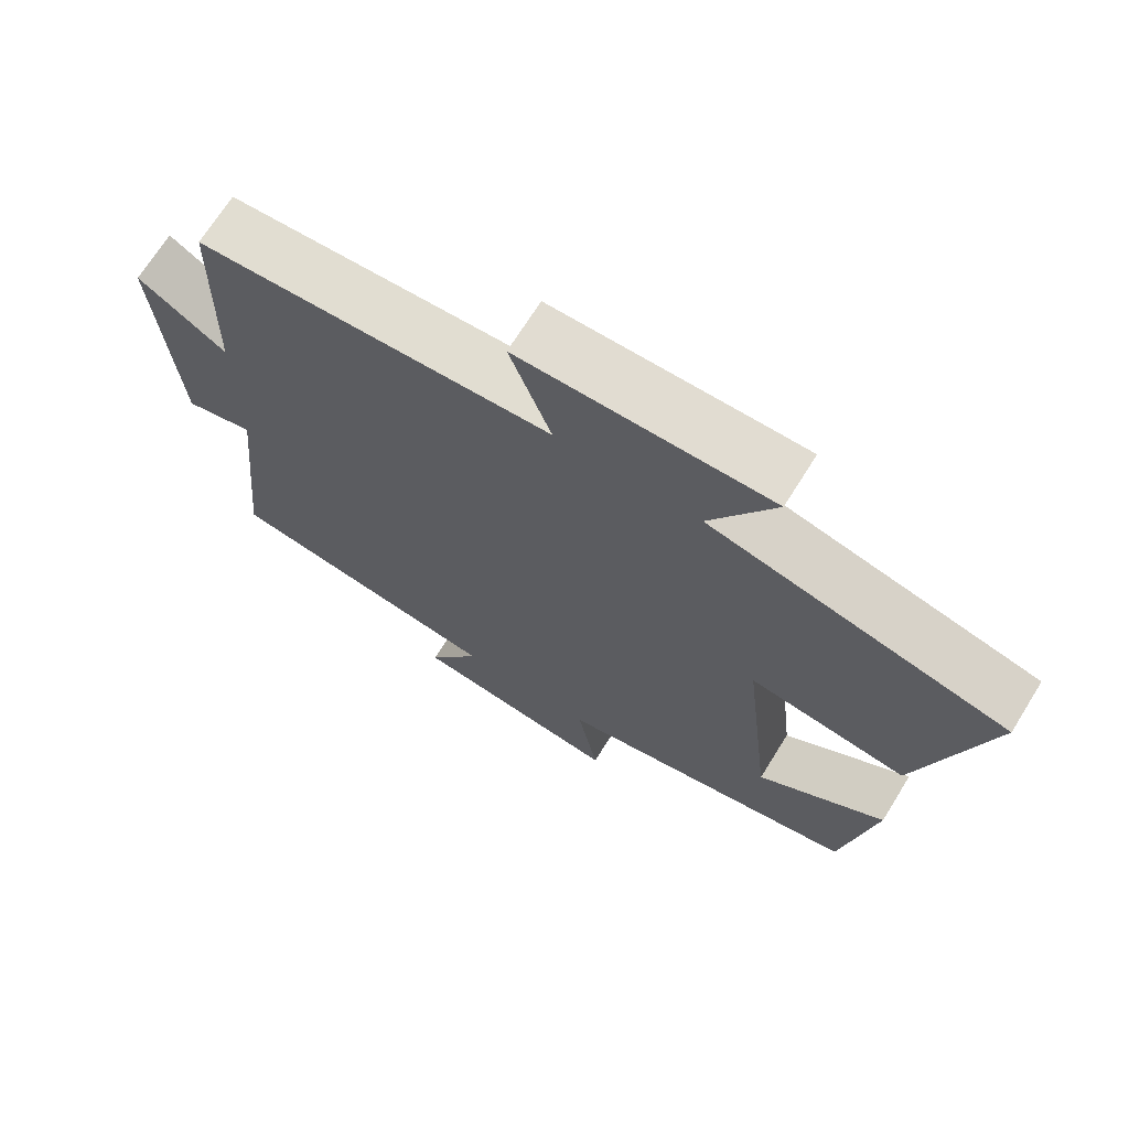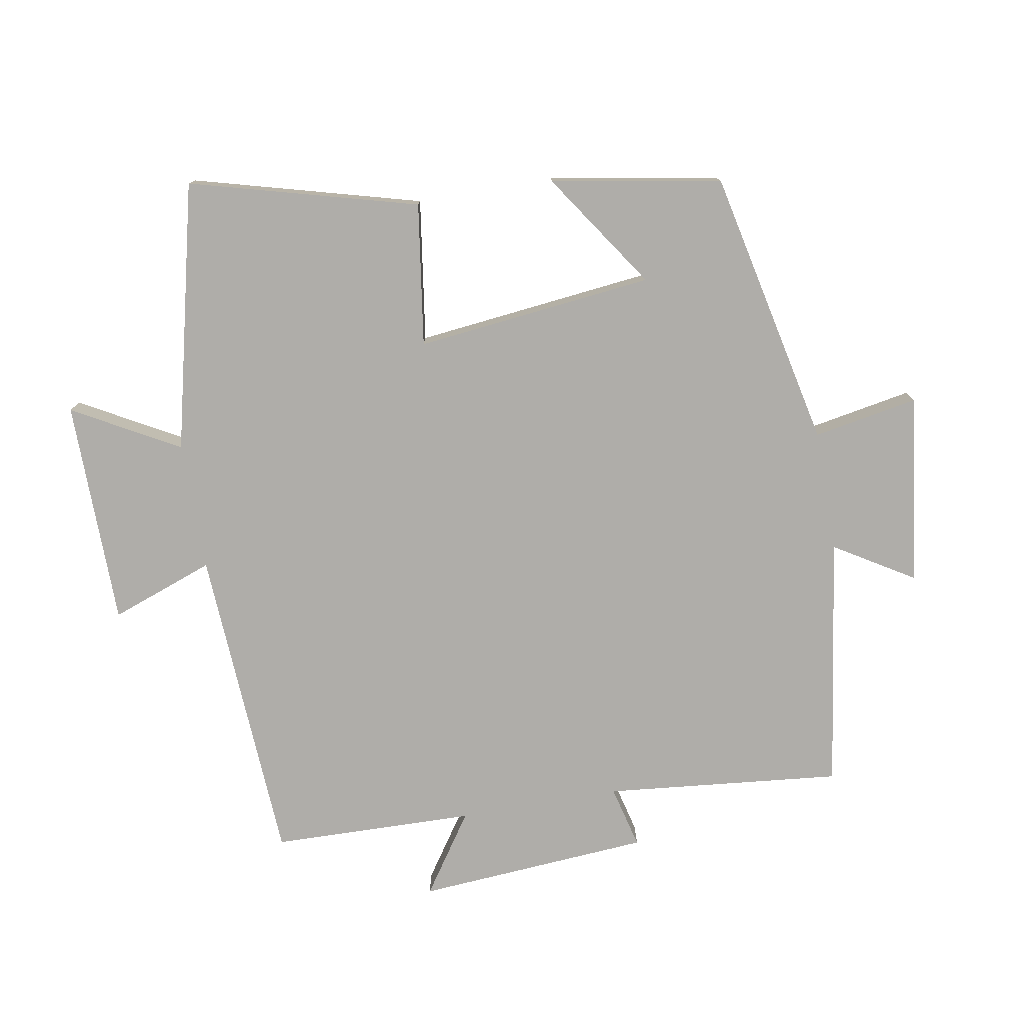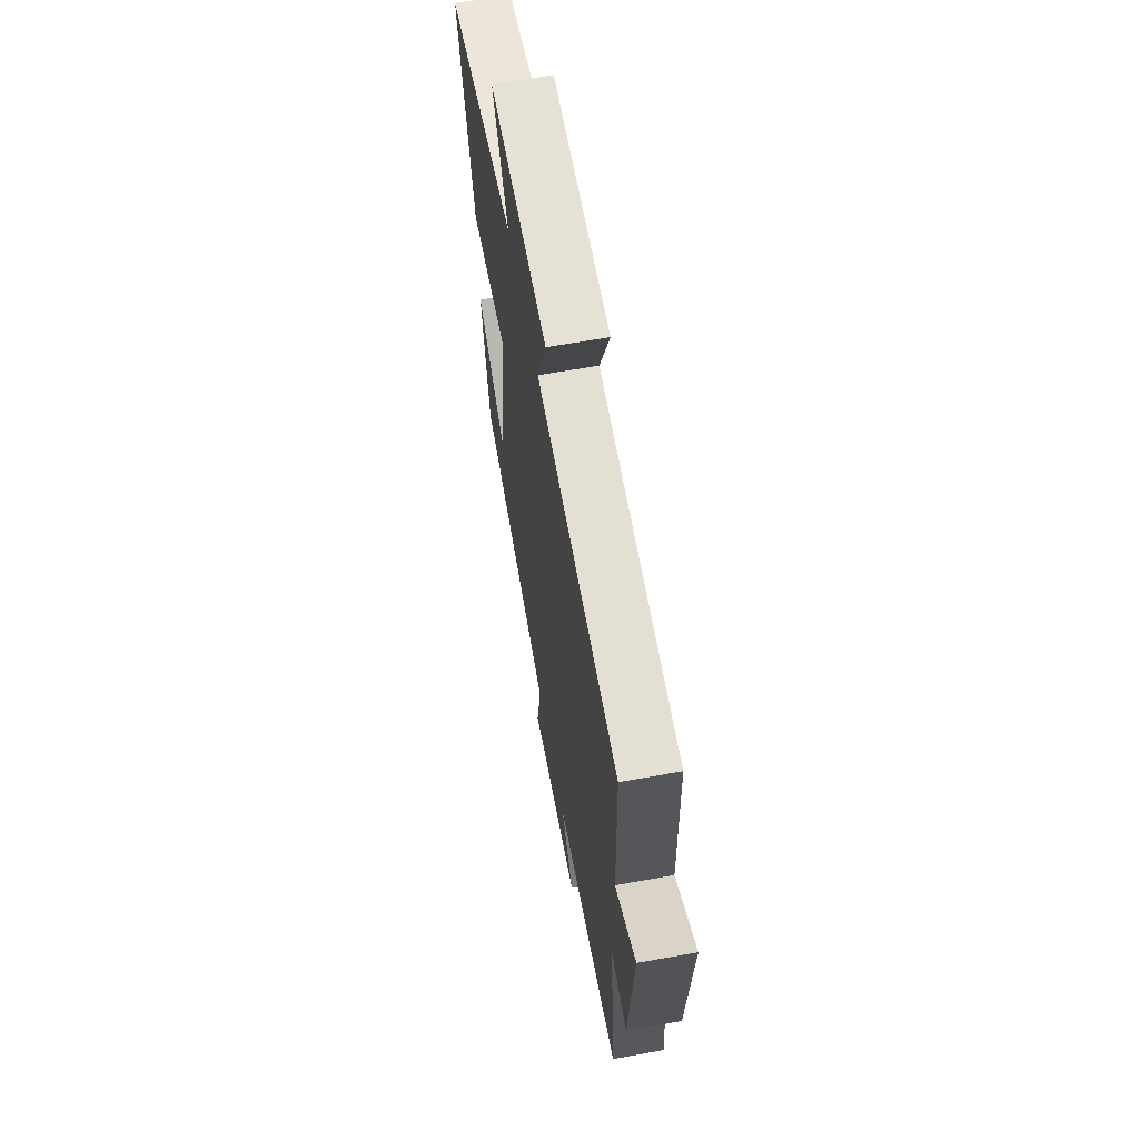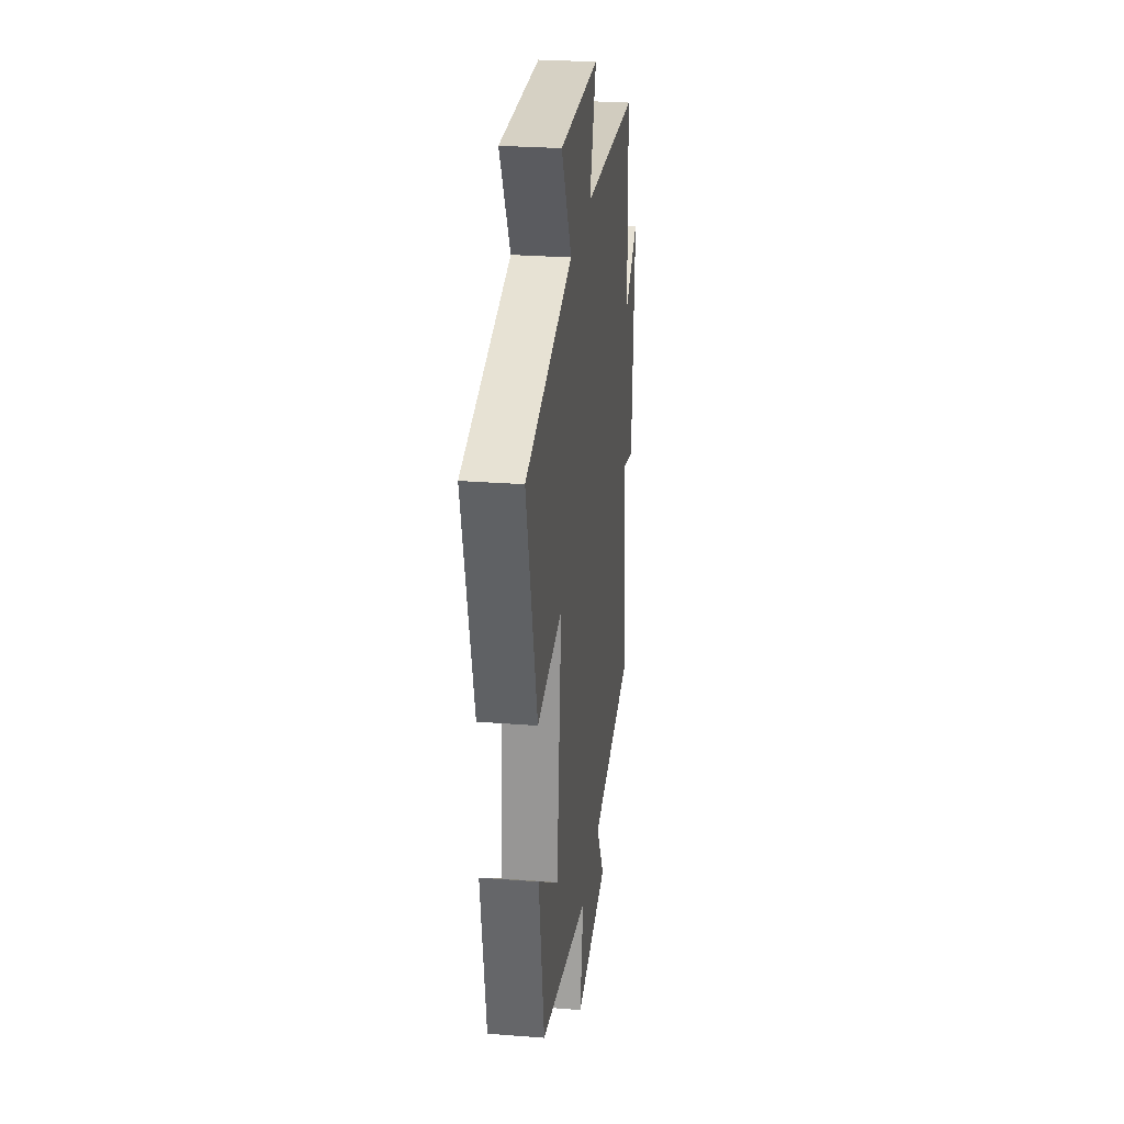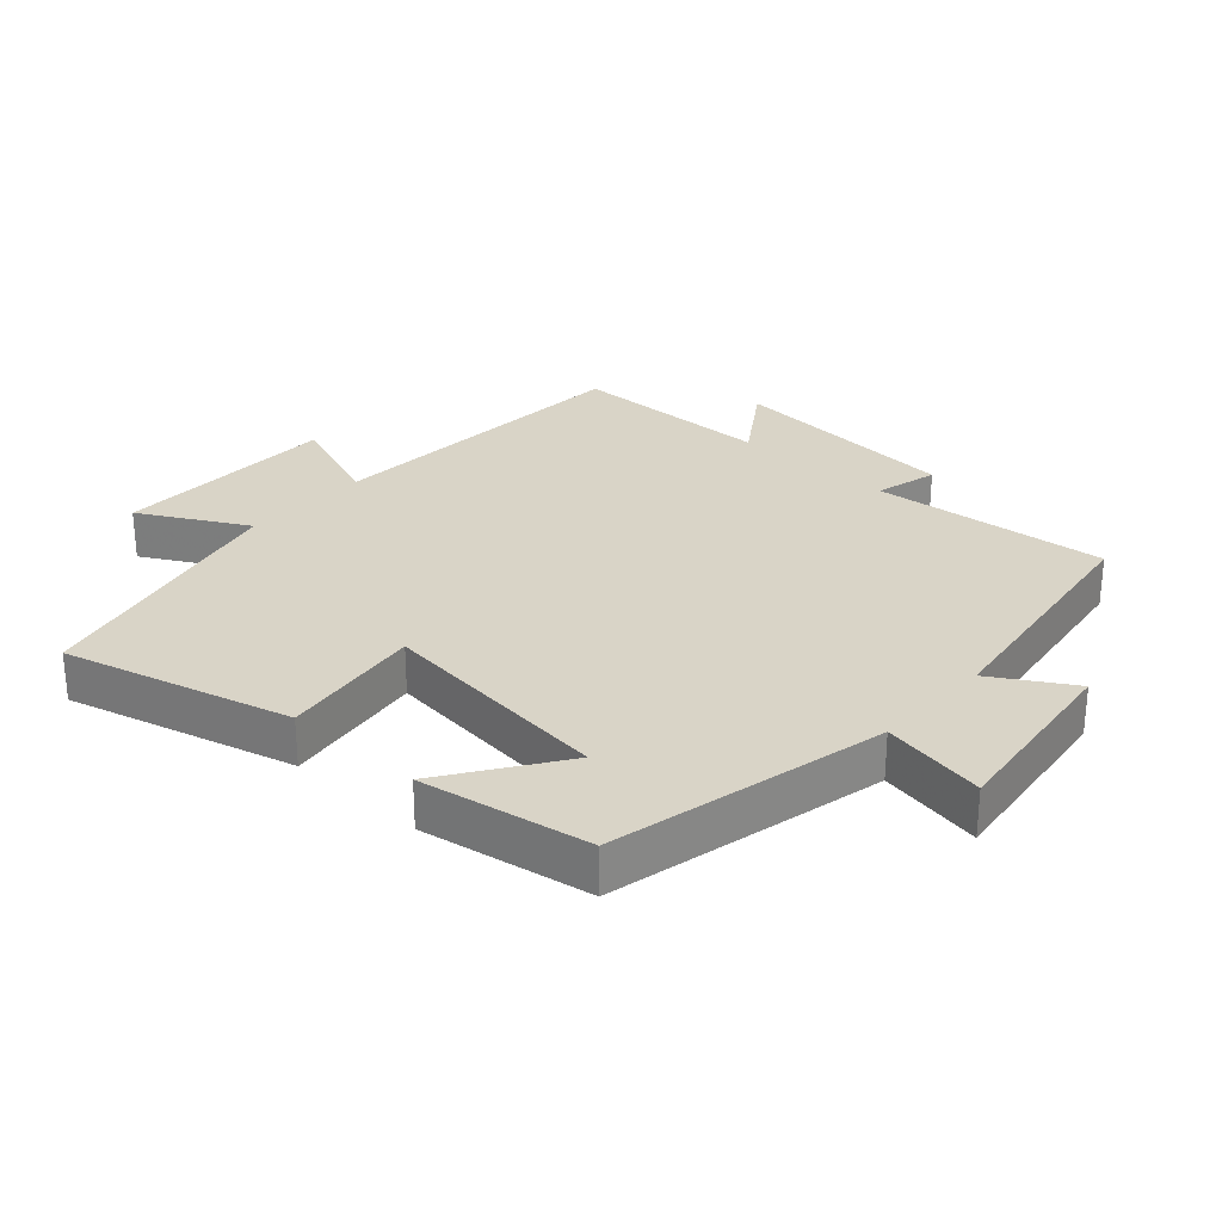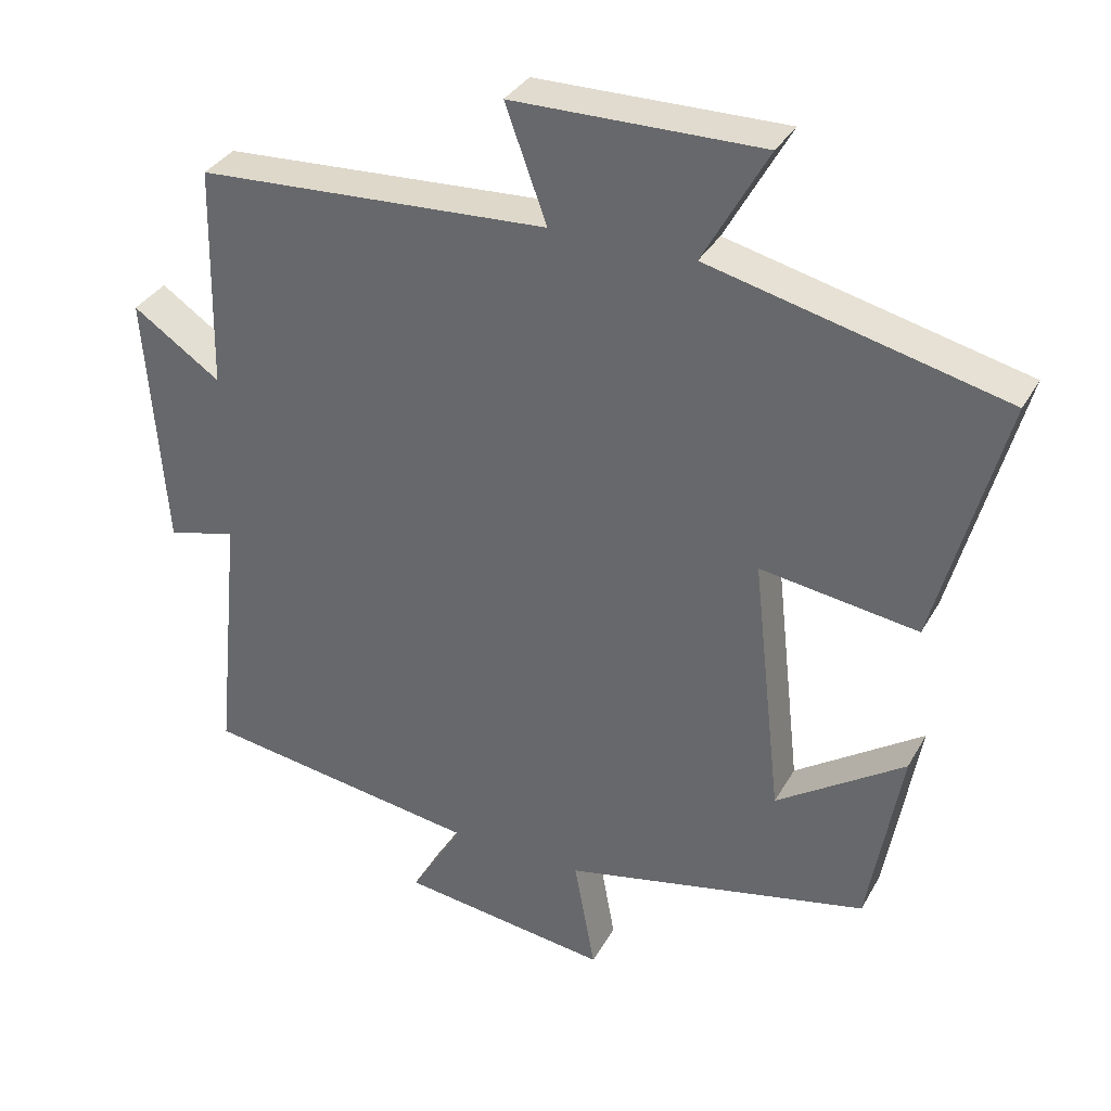
<metadata>
{"format":"obj","ext":"obj","renderer":"f3d","projection":"perspective","resolution":1024,"background":"white","views":[{"elev":69.4,"azim":31.9,"up":"+Z"},{"elev":-77.4,"azim":99.9,"up":"+Y"},{"elev":64.1,"azim":-100.3,"up":"+Z"},{"elev":27.2,"azim":96.9,"up":"+Z"},{"elev":28.5,"azim":132.4,"up":"+Y"},{"elev":34.1,"azim":25.6,"up":"+Z"}]}
</metadata>
<code>
v 0.455 0.07 -0.409
v 0.034 0.07 -0.5
v 0.063 0.07 -0.658
v -0.225 0.07 -0.62
v -0.152 0.07 -0.5
v -0.536 0.07 -0.443
v -0.5 0.07 -0.084
v -0.595 0.07 -0.108
v -0.621 0.07 0.246
v -0.5 0.07 0.164
v -0.493 0.07 0.472
v -0.008 0.07 0.5
v -0.065 0.07 0.656
v 0.277 0.07 0.66
v 0.188 0.07 0.5
v 0.593 0.07 0.403
v 0.5 0.07 0.059
v 0.284 0.07 0.09
v 0.324 0.07 -0.27
v 0.5 0.07 -0.151
v 0.455 0 -0.409
v 0.034 0 -0.5
v 0.063 0 -0.658
v -0.225 0 -0.62
v -0.152 0 -0.5
v -0.536 0 -0.443
v -0.5 0 -0.084
v -0.595 0 -0.108
v -0.621 0 0.246
v -0.5 0 0.164
v -0.493 0 0.472
v -0.008 0 0.5
v -0.065 0 0.656
v 0.277 0 0.66
v 0.188 0 0.5
v 0.593 0 0.403
v 0.5 0 0.059
v 0.284 0 0.09
v 0.324 0 -0.27
v 0.5 0 -0.151
f 19 20 1 2
f 18 19 2
f 15 16 17 18
f 15 18 2
f 12 13 14 15
f 12 15 2
f 11 12 2
f 10 11 2
f 7 8 9 10
f 7 10 2 3
f 5 6 7
f 5 7 3
f 3 4 5
f 22 21 40 39
f 22 39 38
f 38 37 36 35
f 22 38 35
f 35 34 33 32
f 22 35 32
f 22 32 31
f 22 31 30
f 30 29 28 27
f 23 22 30 27
f 27 26 25
f 23 27 25
f 25 24 23
f 1 21 22 2
f 2 22 23 3
f 3 23 24 4
f 4 24 25 5
f 5 25 26 6
f 6 26 27 7
f 7 27 28 8
f 8 28 29 9
f 9 29 30 10
f 10 30 31 11
f 11 31 32 12
f 12 32 33 13
f 13 33 34 14
f 14 34 35 15
f 15 35 36 16
f 16 36 37 17
f 17 37 38 18
f 18 38 39 19
f 19 39 40 20
f 20 40 21 1

</code>
